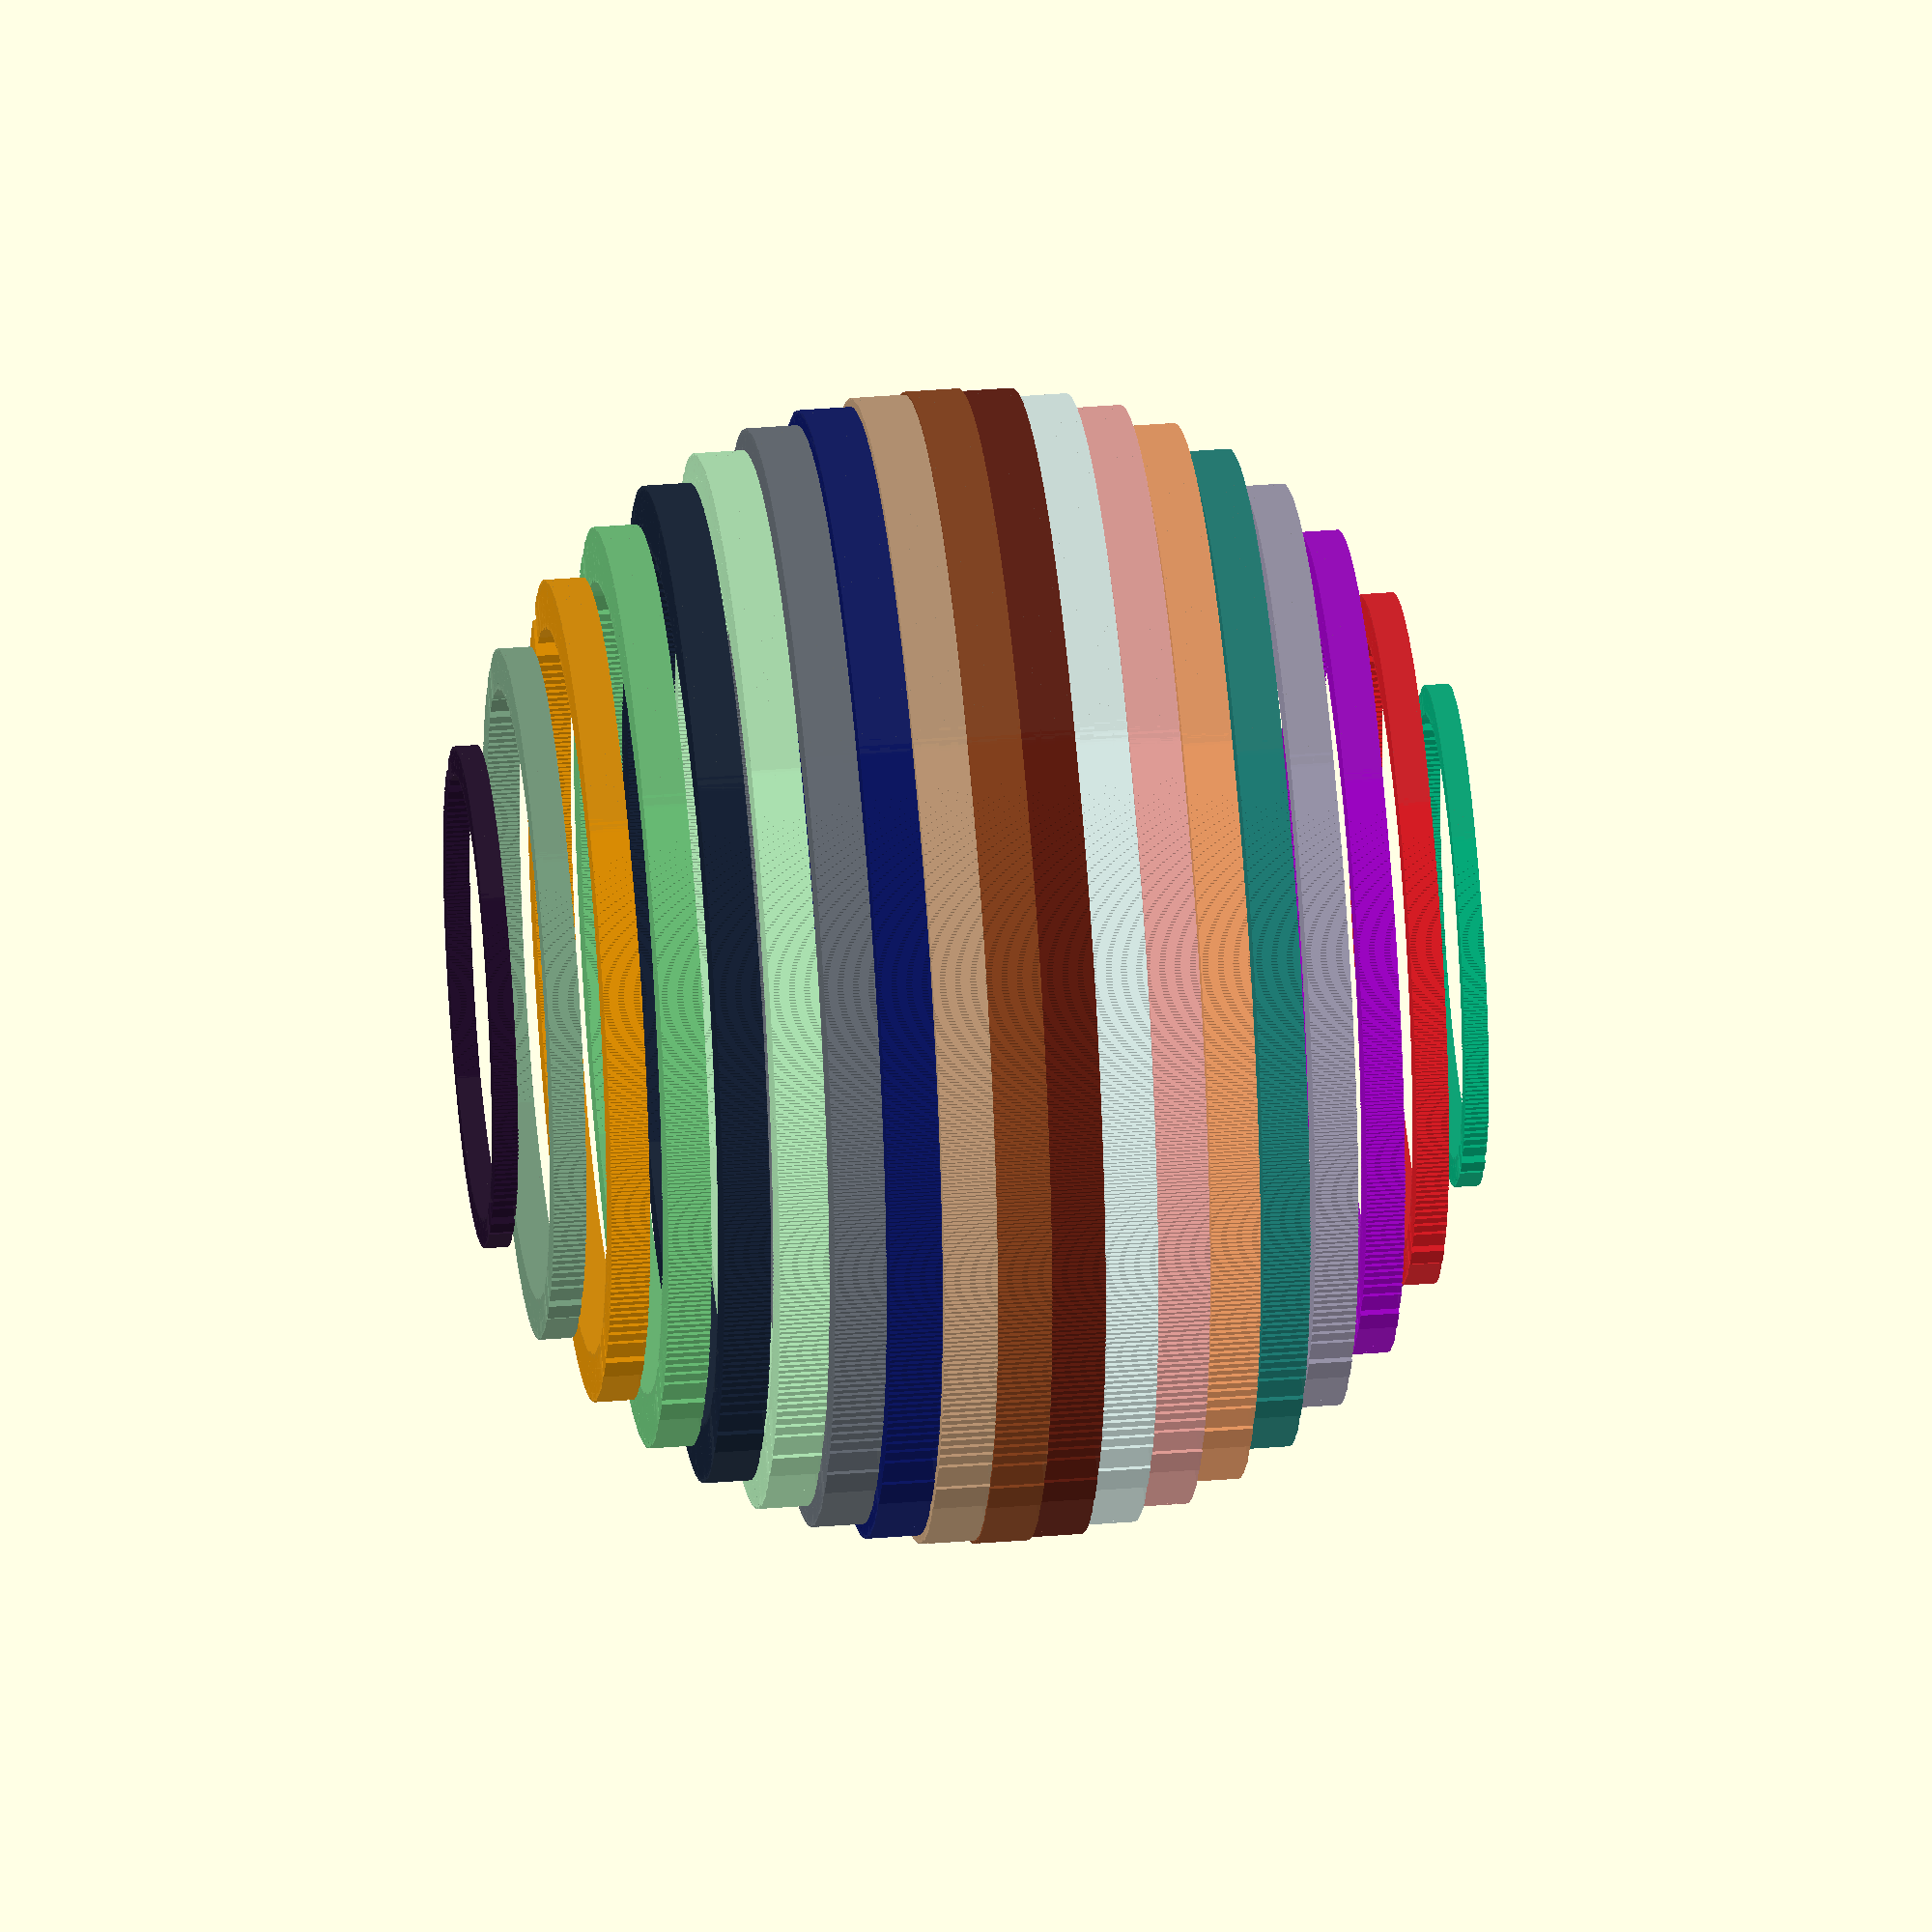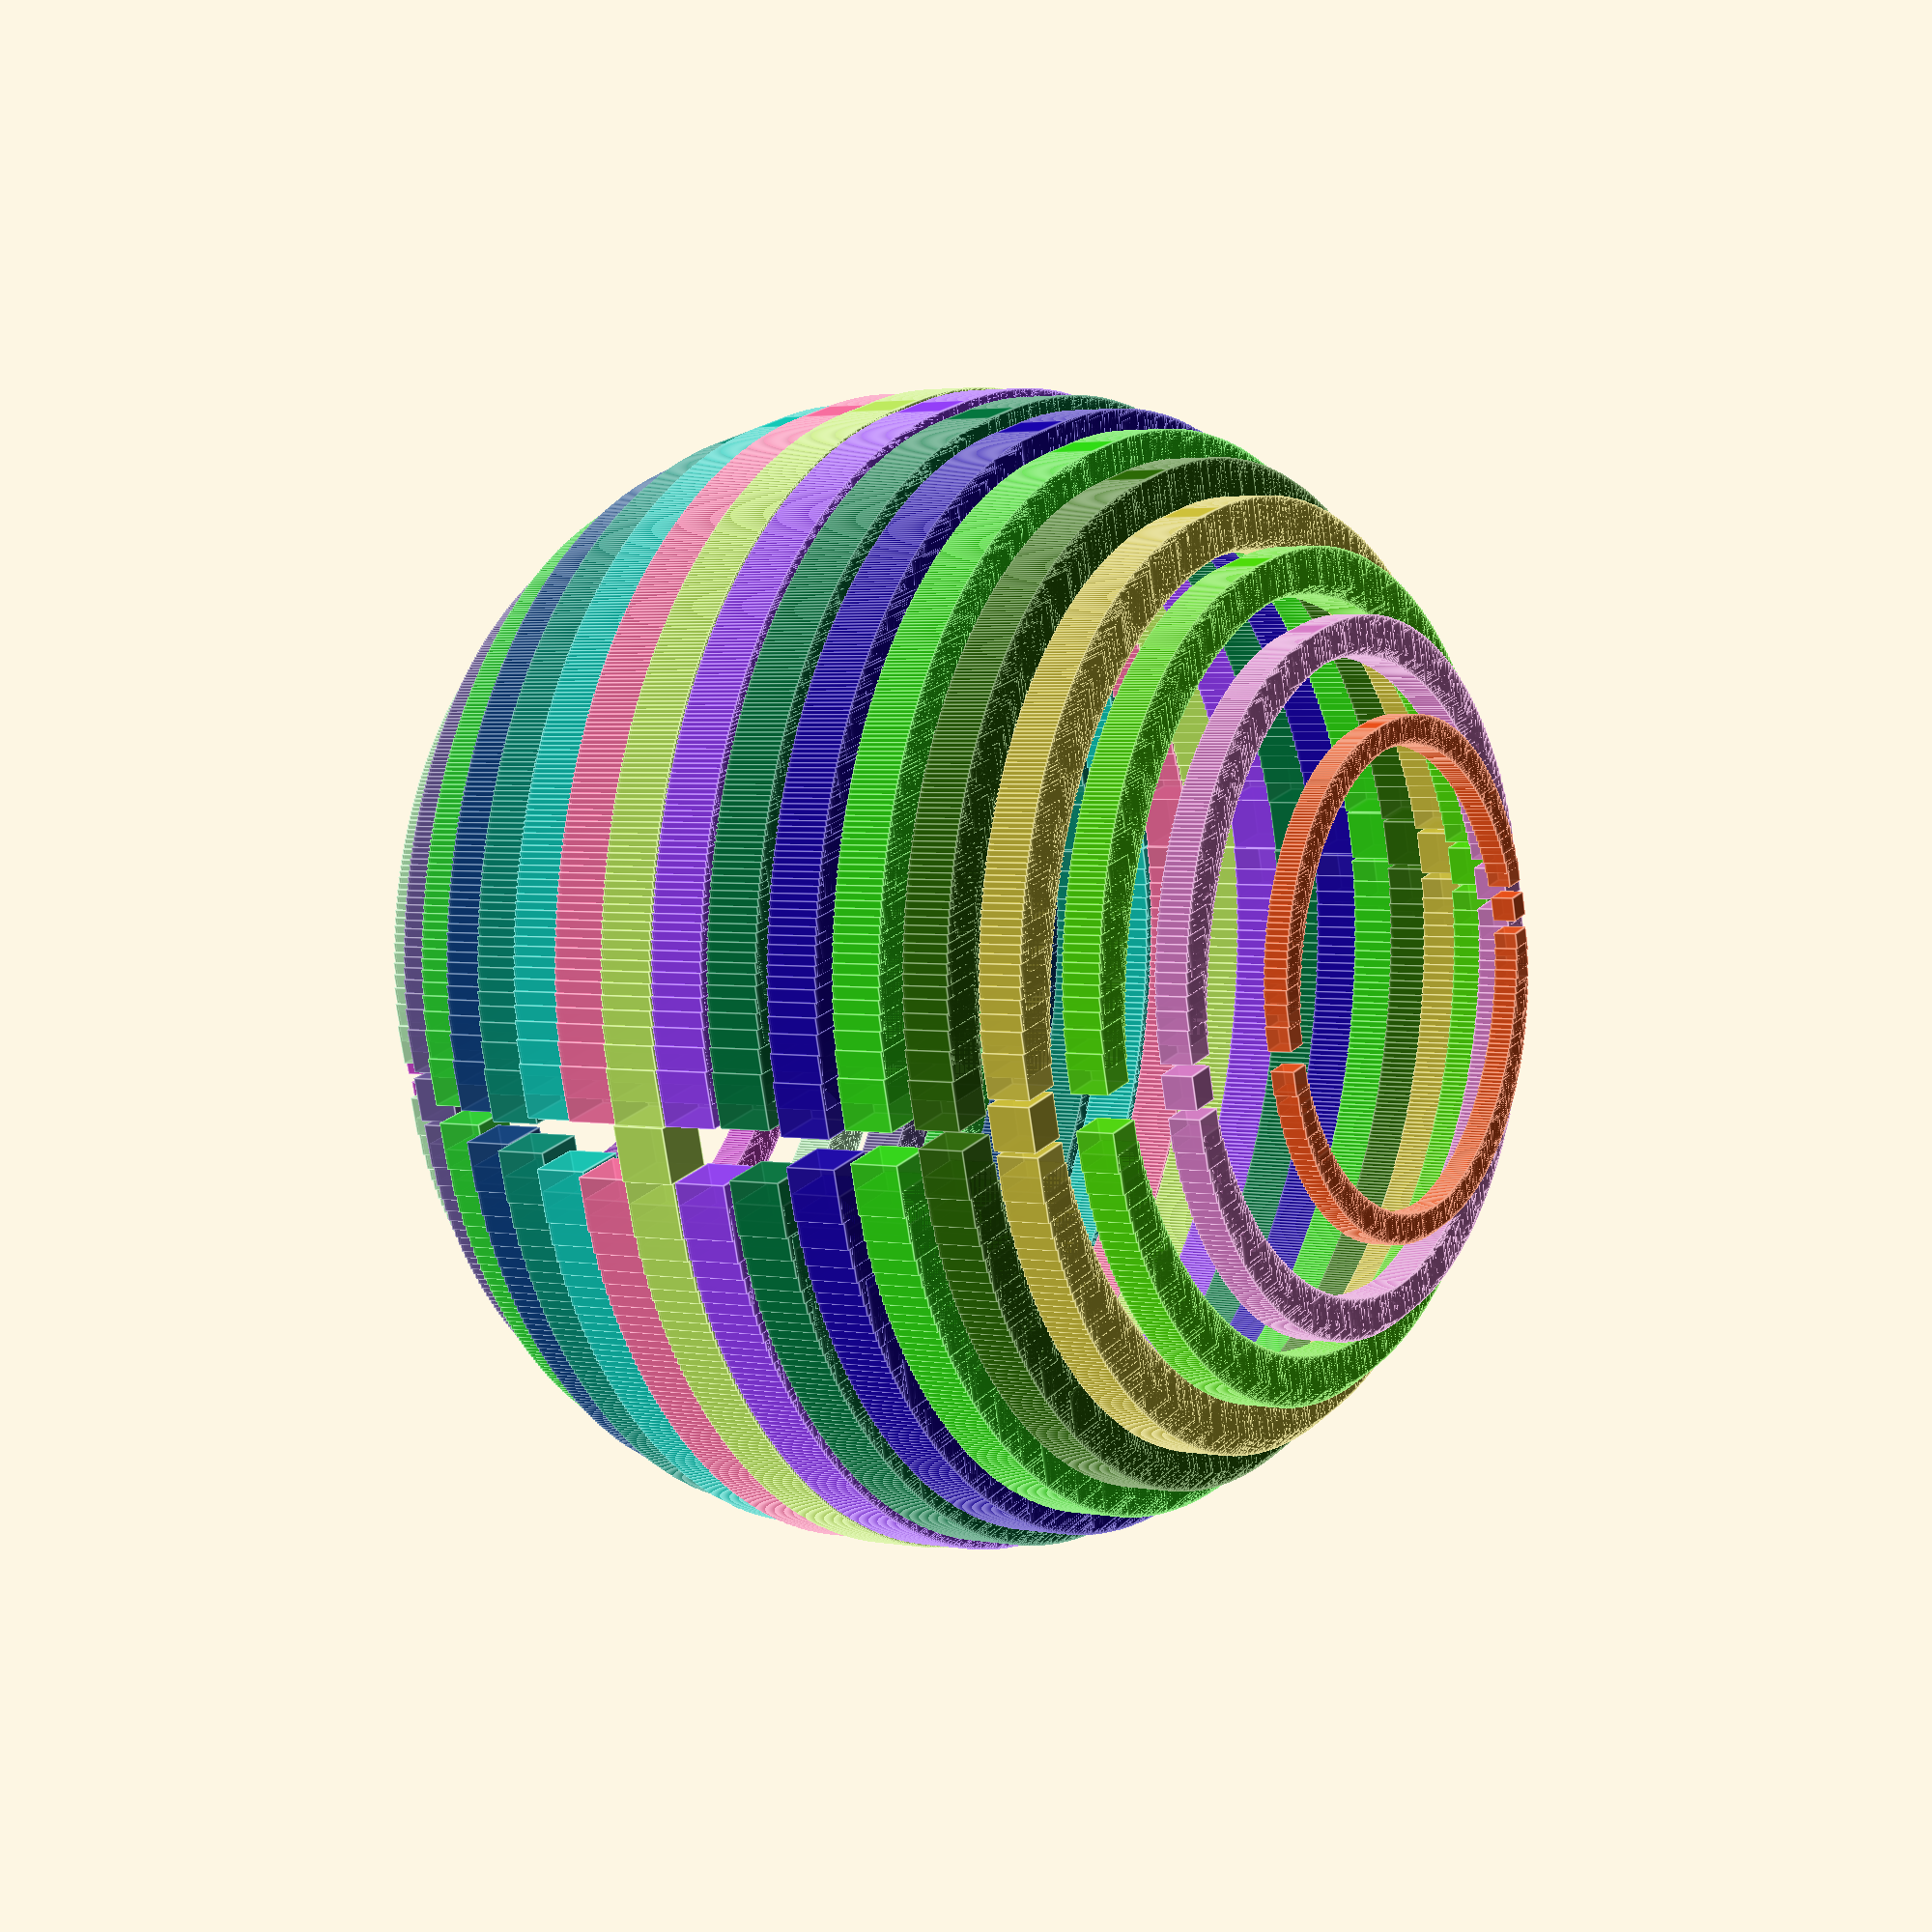
<openscad>
// gurkansahin28@gmail.com
// climbing circles
// license: CC0 https://creativecommons.org/publicdomain/zero/1.0/
//
// y = pow((r*r - x*x), 1/2)

r = 10;

module circleqxy(r) {
    z = 0;
    for (x = [-r : 0.05 : r]) {
        y = pow((r*r - x*x), 1/2);
        translate([x, y, z]) cube(r/10, center = true);
        translate([x, -y, z]) cube(r/10, center = true);
    }
}

for (z = [-r : 1 : r]) {
    c = rands(0, 255, 3) / 255;
    rr = pow((r*r - z*z), 1/2);
    color(c, alpha = 0.8)
        translate([0, 0, z])
            circleqxy(rr);
}
</openscad>
<views>
elev=322.4 azim=328.3 roll=264.1 proj=o view=solid
elev=357.3 azim=15.3 roll=122.3 proj=p view=edges
</views>
